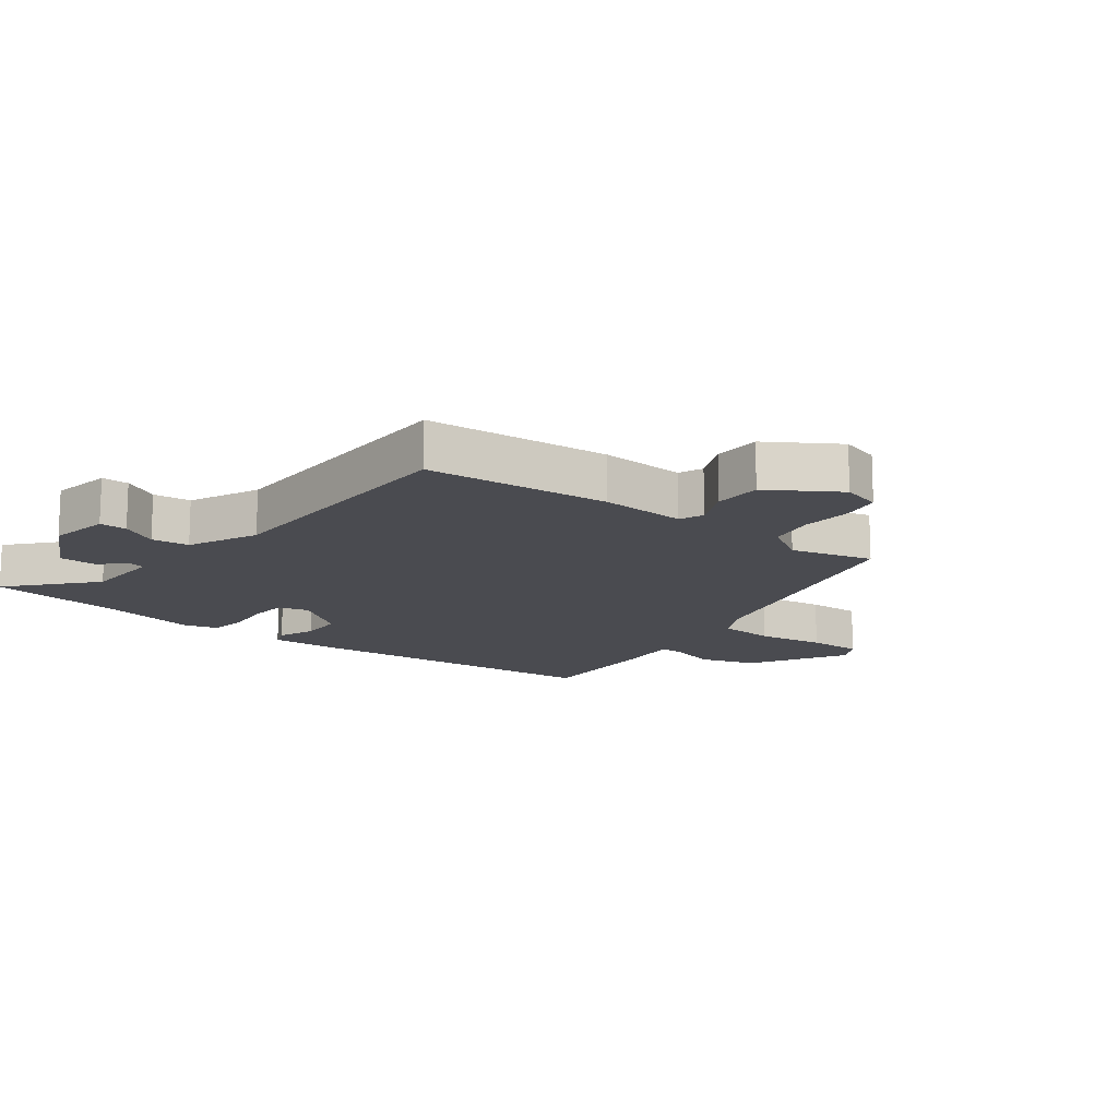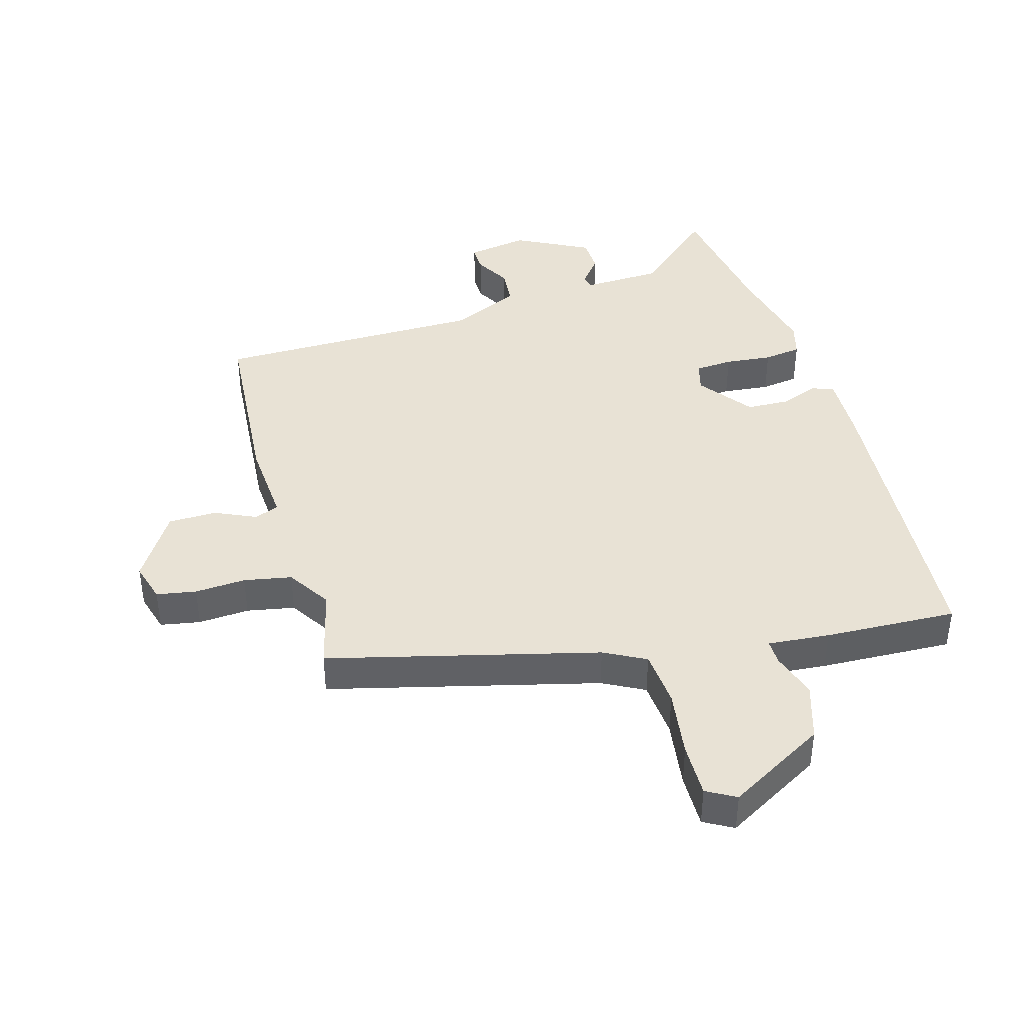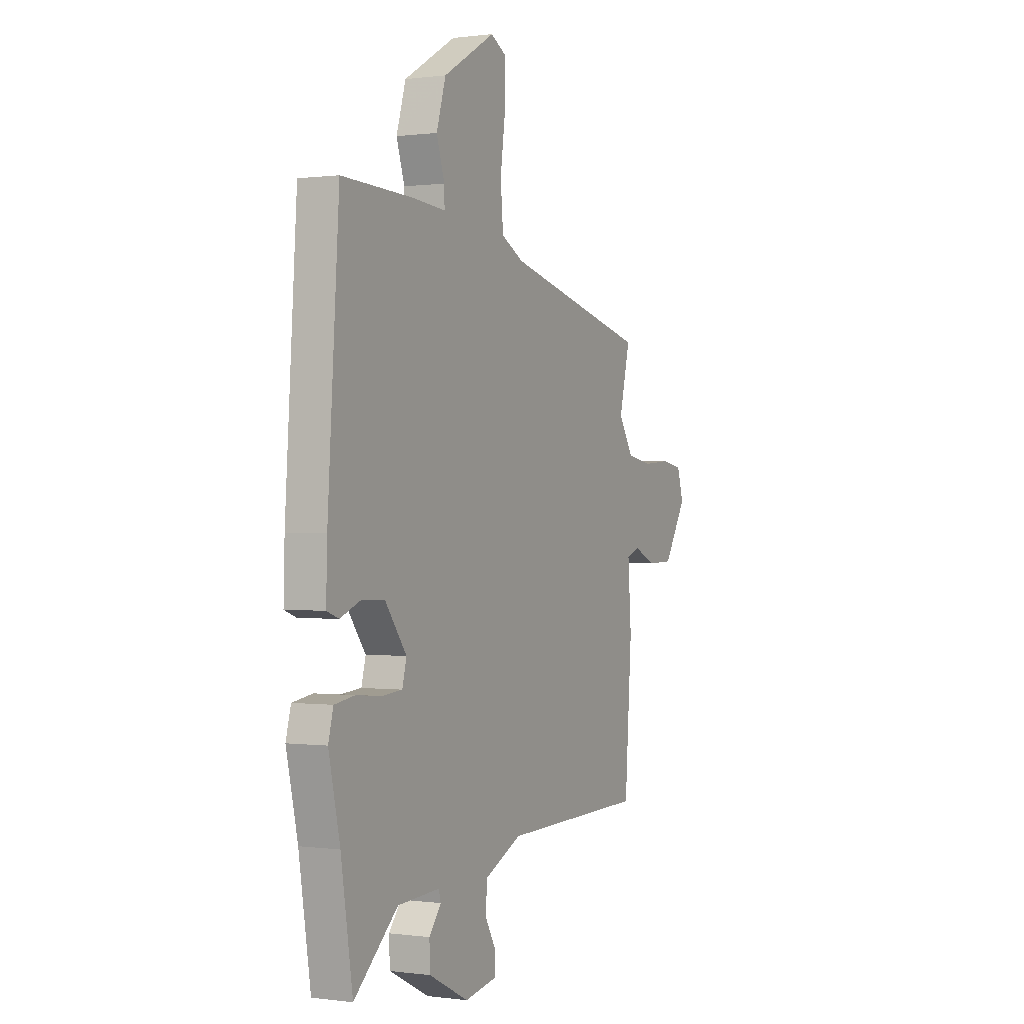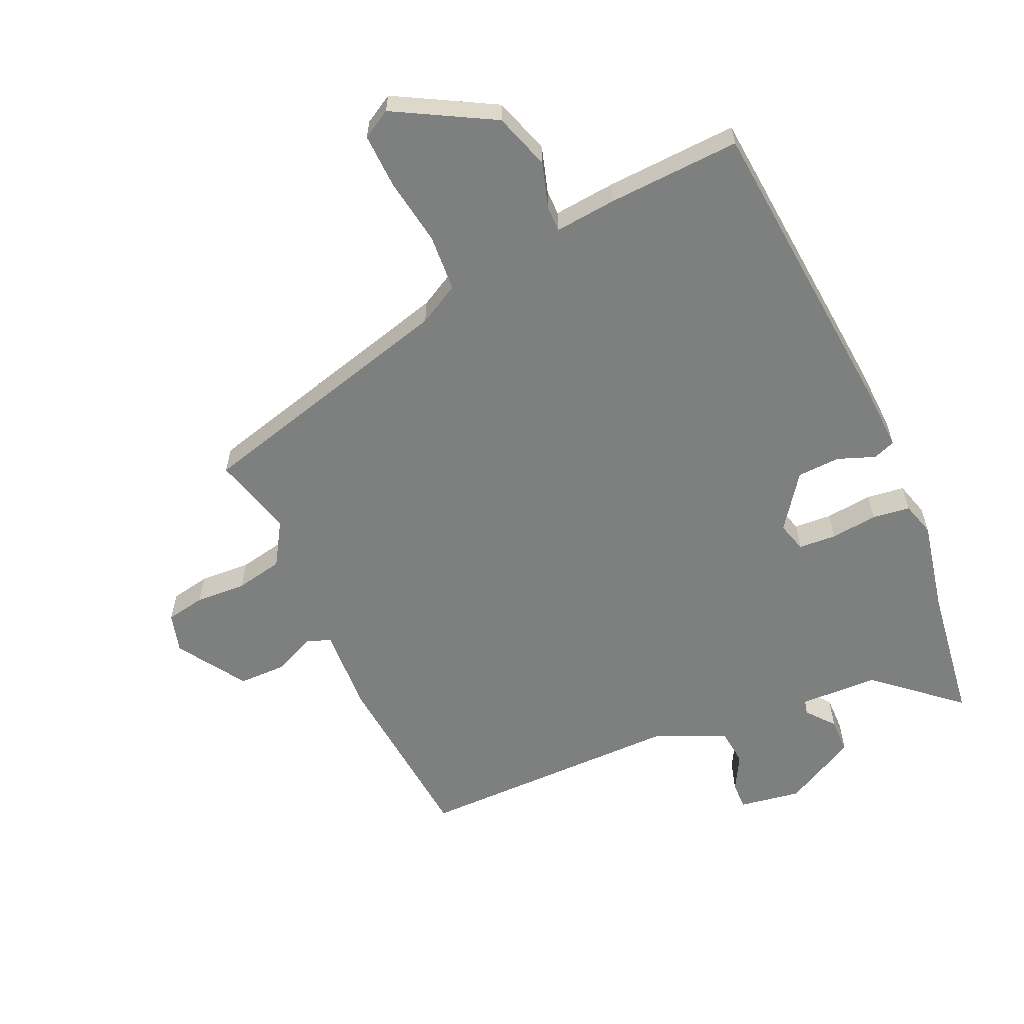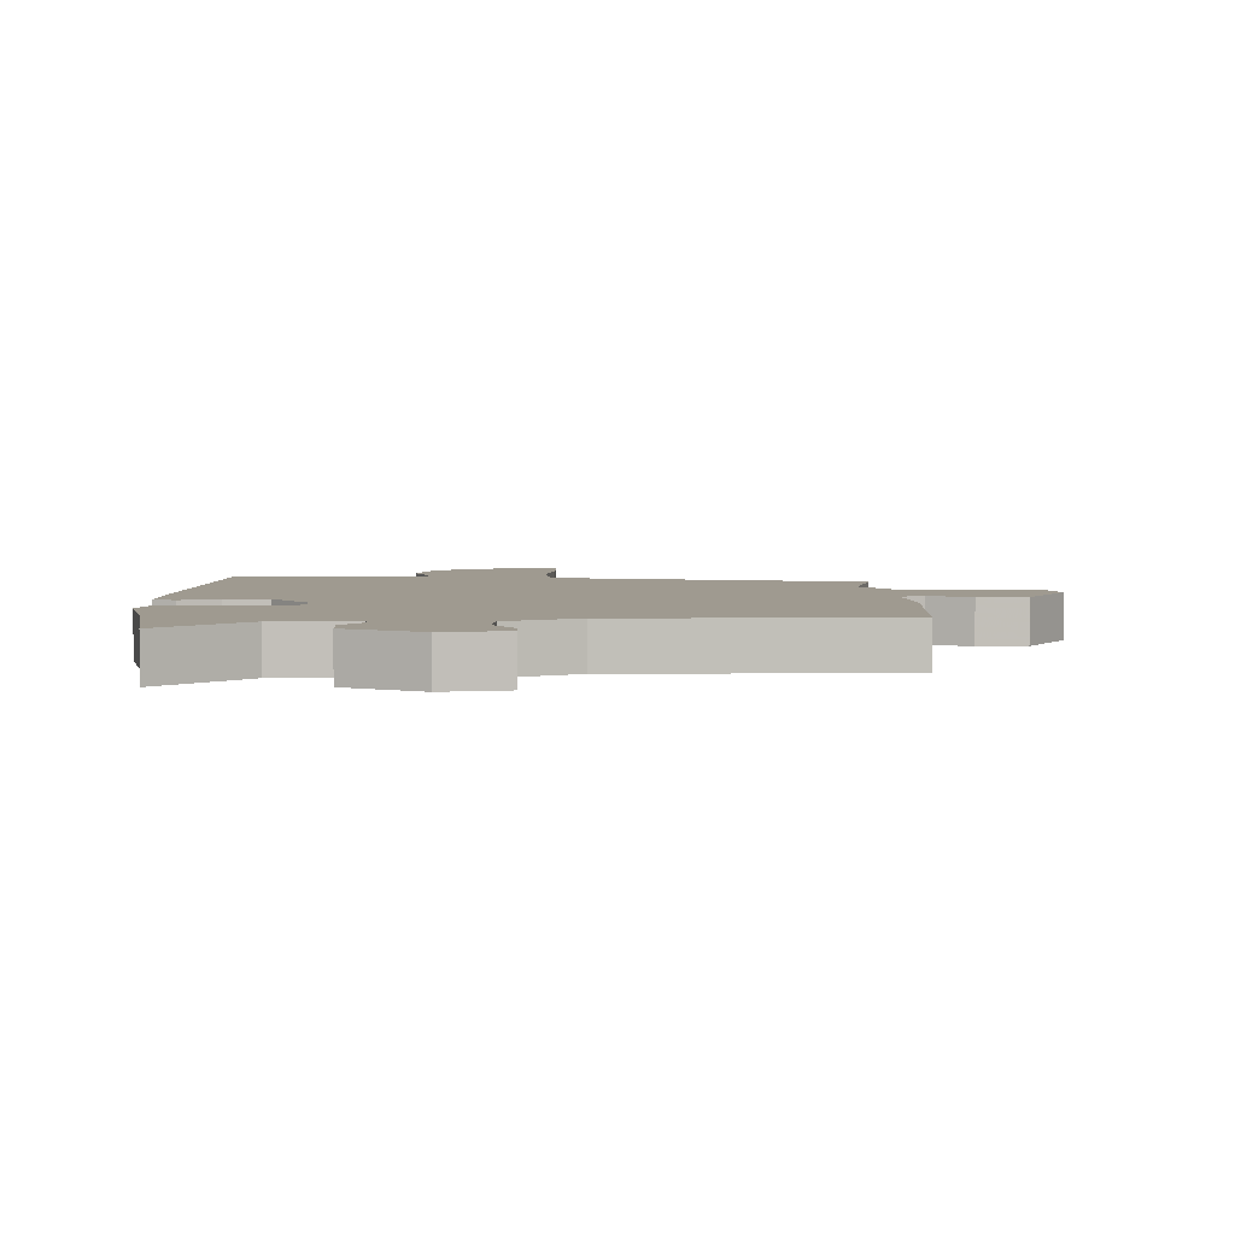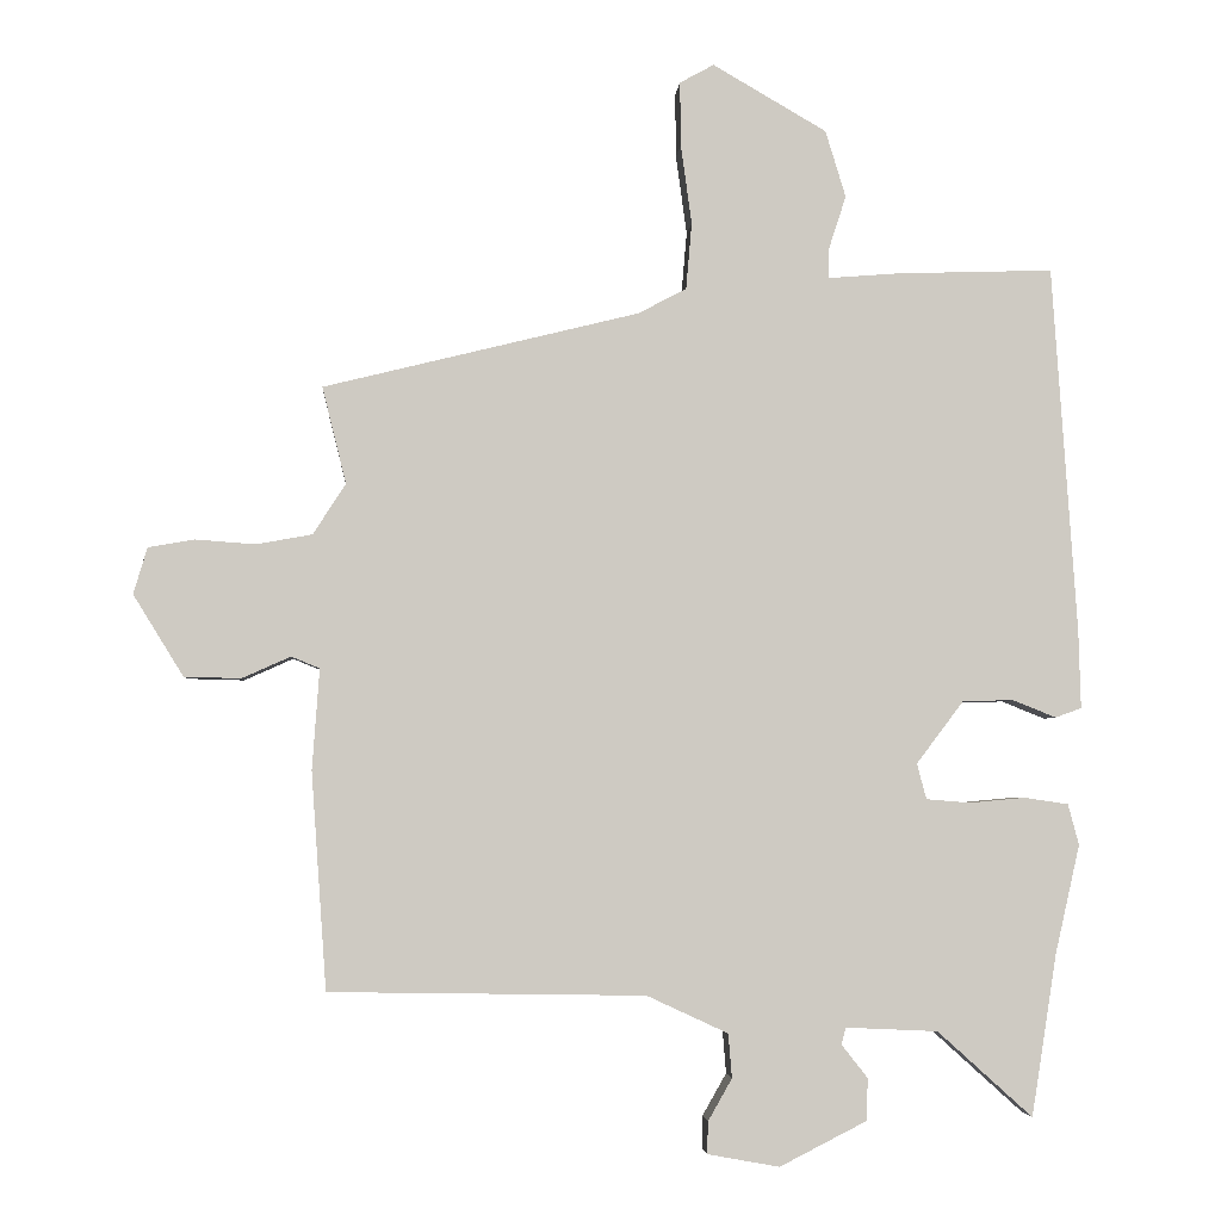
<metadata>
{"format":"obj","ext":"obj","renderer":"f3d","projection":"perspective","resolution":1024,"background":"white","views":[{"elev":-14.4,"azim":-126.9,"up":"+Y"},{"elev":40.9,"azim":-15.6,"up":"+Y"},{"elev":0.3,"azim":116.5,"up":"+Z"},{"elev":-59.6,"azim":25.3,"up":"+Y"},{"elev":3.9,"azim":179.1,"up":"+Y"},{"elev":-3.6,"azim":-4.2,"up":"+Z"}]}
</metadata>
<code>
v -0.5 0.07 0.353
v -0.066 0.07 0.46
v 0.001 0.07 0.495
v 0.009 0.07 0.587
v -0.006 0.07 0.697
v -0.007 0.07 0.785
v 0.04 0.07 0.811
v 0.197 0.07 0.72
v 0.225 0.07 0.628
v 0.201 0.07 0.554
v 0.2 0.07 0.513
v 0.3 0.07 0.521
v 0.514 0.07 0.528
v 0.548 0.07 0.024
v 0.551 0.07 -0.085
v 0.515 0.07 -0.098
v 0.455 0.07 -0.074
v 0.385 0.07 -0.076
v 0.32 0.07 -0.162
v 0.333 0.07 -0.211
v 0.394 0.07 -0.216
v 0.47 0.07 -0.209
v 0.531 0.07 -0.218
v 0.546 0.07 -0.274
v 0.512 0.07 -0.424
v 0.477 0.07 -0.647
v 0.346 0.07 -0.529
v 0.219 0.07 -0.523
v 0.213 0.07 -0.546
v 0.249 0.07 -0.592
v 0.247 0.07 -0.65
v 0.127 0.07 -0.711
v 0.028 0.07 -0.693
v 0.029 0.07 -0.649
v 0.062 0.07 -0.591
v 0.057 0.07 -0.53
v -0.055 0.07 -0.478
v -0.49 0.07 -0.471
v -0.511 0.07 -0.172
v -0.501 0.07 -0.033
v -0.54 0.07 -0.017
v -0.607 0.07 -0.047
v -0.685 0.07 -0.045
v -0.754 0.07 0.067
v -0.735 0.07 0.131
v -0.671 0.07 0.142
v -0.589 0.07 0.136
v -0.512 0.07 0.15
v -0.467 0.07 0.22
v -0.5 0 0.353
v -0.066 0 0.46
v 0.001 0 0.495
v 0.009 0 0.587
v -0.006 0 0.697
v -0.007 0 0.785
v 0.04 0 0.811
v 0.197 0 0.72
v 0.225 0 0.628
v 0.201 0 0.554
v 0.2 0 0.513
v 0.3 0 0.521
v 0.514 0 0.528
v 0.548 0 0.024
v 0.551 0 -0.085
v 0.515 0 -0.098
v 0.455 0 -0.074
v 0.385 0 -0.076
v 0.32 0 -0.162
v 0.333 0 -0.211
v 0.394 0 -0.216
v 0.47 0 -0.209
v 0.531 0 -0.218
v 0.546 0 -0.274
v 0.512 0 -0.424
v 0.477 0 -0.647
v 0.346 0 -0.529
v 0.219 0 -0.523
v 0.213 0 -0.546
v 0.249 0 -0.592
v 0.247 0 -0.65
v 0.127 0 -0.711
v 0.028 0 -0.693
v 0.029 0 -0.649
v 0.062 0 -0.591
v 0.057 0 -0.53
v -0.055 0 -0.478
v -0.49 0 -0.471
v -0.511 0 -0.172
v -0.501 0 -0.033
v -0.54 0 -0.017
v -0.607 0 -0.047
v -0.685 0 -0.045
v -0.754 0 0.067
v -0.735 0 0.131
v -0.671 0 0.142
v -0.589 0 0.136
v -0.512 0 0.15
v -0.467 0 0.22
f 45 46 47
f 44 45 47
f 43 44 47
f 42 43 47
f 41 42 47
f 40 41 47 48
f 37 38 39 40
f 40 48 49
f 37 40 49
f 36 37 49
f 33 34 35
f 32 33 35
f 31 32 35
f 30 31 35
f 29 30 35
f 28 29 35 36
f 25 26 27
f 25 27 28
f 24 25 28
f 23 24 28
f 22 23 28
f 21 22 28
f 20 21 28 36
f 15 16 17
f 14 15 17
f 13 14 17
f 12 13 17
f 11 12 17
f 11 17 18
f 8 9 10
f 7 8 10
f 6 7 10
f 5 6 10
f 4 5 10
f 3 4 10 11
f 11 18 19
f 3 11 19
f 2 3 19
f 20 36 49
f 19 20 49
f 2 19 49
f 1 2 49
f 96 95 94
f 96 94 93
f 96 93 92
f 96 92 91
f 96 91 90
f 97 96 90 89
f 89 88 87 86
f 98 97 89
f 98 89 86
f 98 86 85
f 84 83 82
f 84 82 81
f 84 81 80
f 84 80 79
f 84 79 78
f 85 84 78 77
f 76 75 74
f 77 76 74
f 77 74 73
f 77 73 72
f 77 72 71
f 77 71 70
f 85 77 70 69
f 66 65 64
f 66 64 63
f 66 63 62
f 66 62 61
f 66 61 60
f 67 66 60
f 59 58 57
f 59 57 56
f 59 56 55
f 59 55 54
f 59 54 53
f 60 59 53 52
f 68 67 60
f 68 60 52
f 68 52 51
f 98 85 69
f 98 69 68
f 98 68 51
f 98 51 50
f 1 50 51 2
f 2 51 52 3
f 3 52 53 4
f 4 53 54 5
f 5 54 55 6
f 6 55 56 7
f 7 56 57 8
f 8 57 58 9
f 9 58 59 10
f 10 59 60 11
f 11 60 61 12
f 12 61 62 13
f 13 62 63 14
f 14 63 64 15
f 15 64 65 16
f 16 65 66 17
f 17 66 67 18
f 18 67 68 19
f 19 68 69 20
f 20 69 70 21
f 21 70 71 22
f 22 71 72 23
f 23 72 73 24
f 24 73 74 25
f 25 74 75 26
f 26 75 76 27
f 27 76 77 28
f 28 77 78 29
f 29 78 79 30
f 30 79 80 31
f 31 80 81 32
f 32 81 82 33
f 33 82 83 34
f 34 83 84 35
f 35 84 85 36
f 36 85 86 37
f 37 86 87 38
f 38 87 88 39
f 39 88 89 40
f 40 89 90 41
f 41 90 91 42
f 42 91 92 43
f 43 92 93 44
f 44 93 94 45
f 45 94 95 46
f 46 95 96 47
f 47 96 97 48
f 48 97 98 49
f 49 98 50 1

</code>
